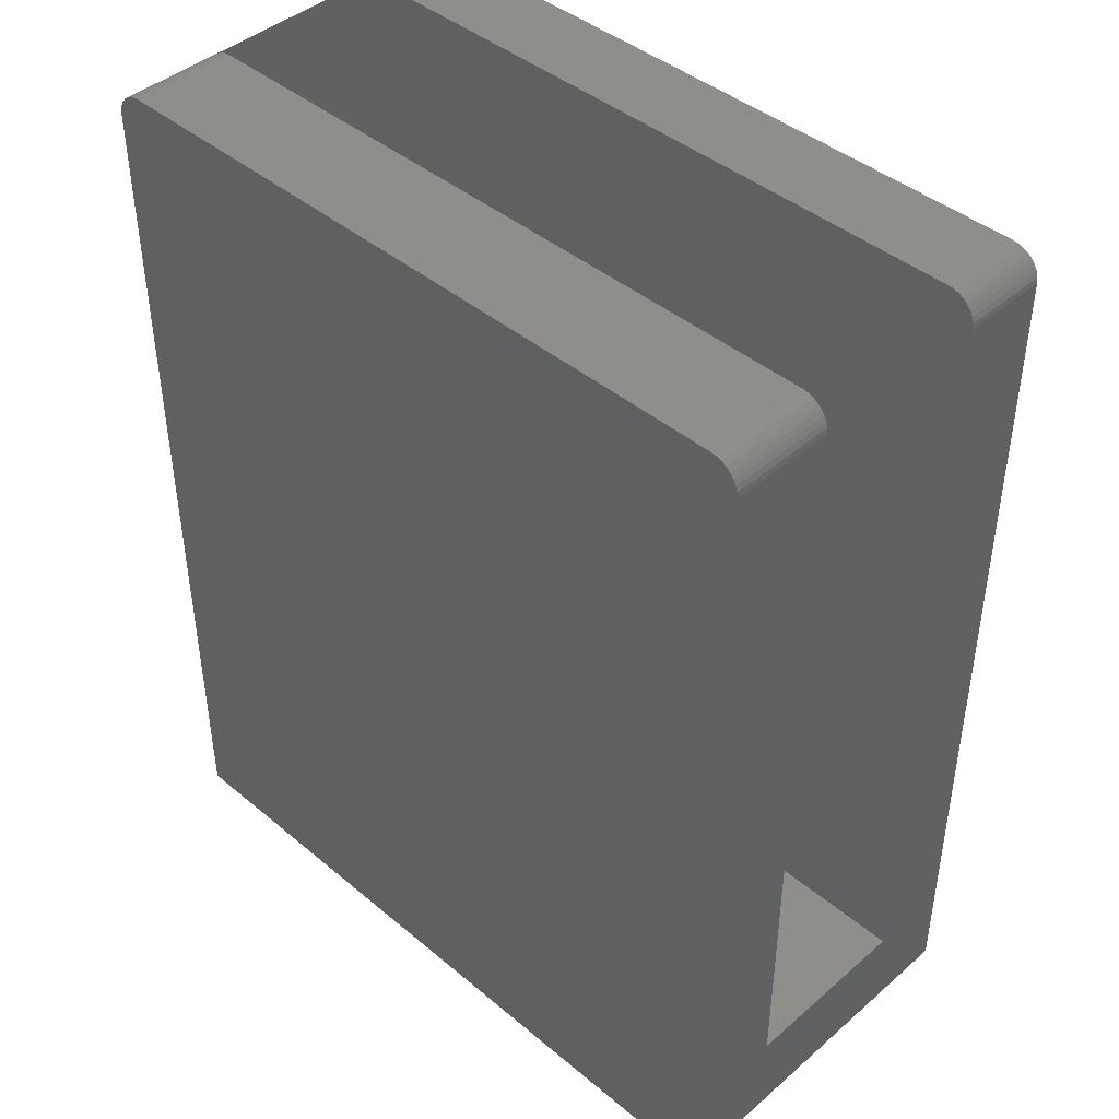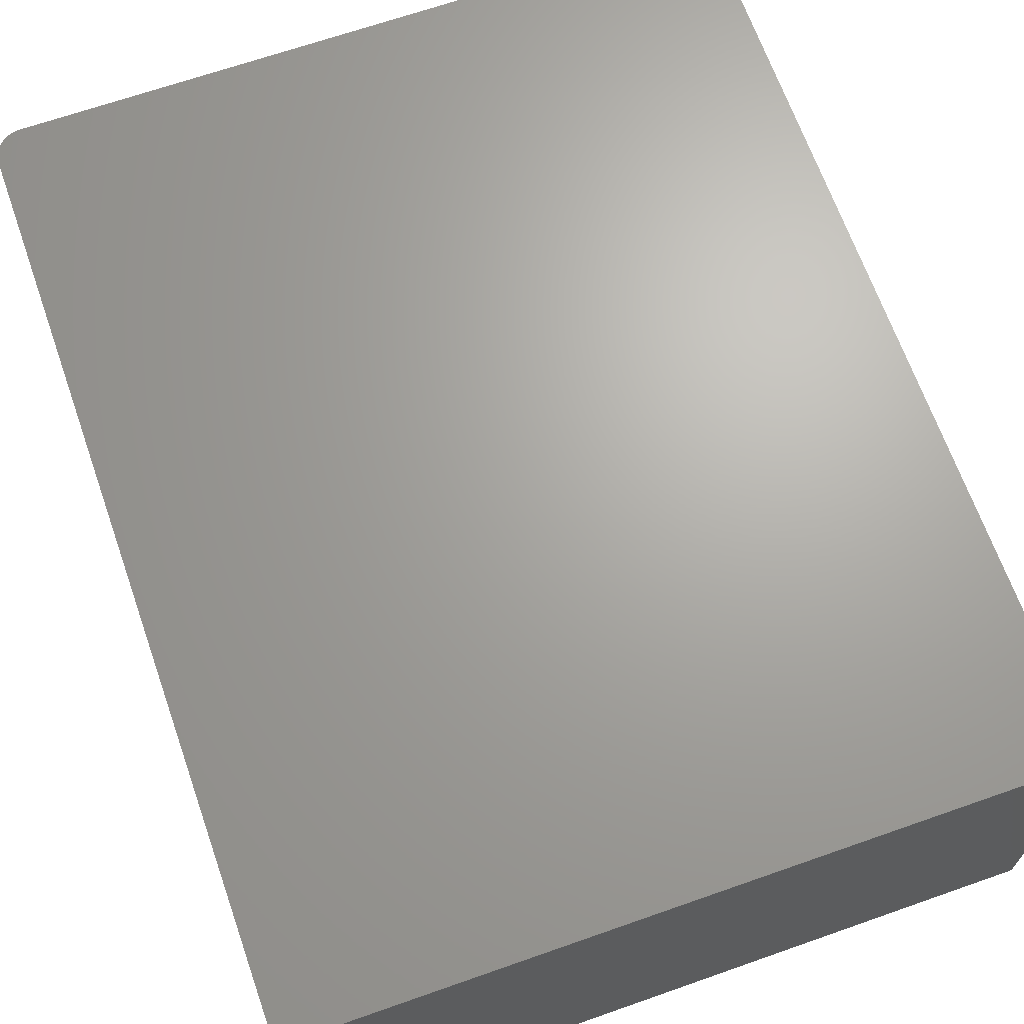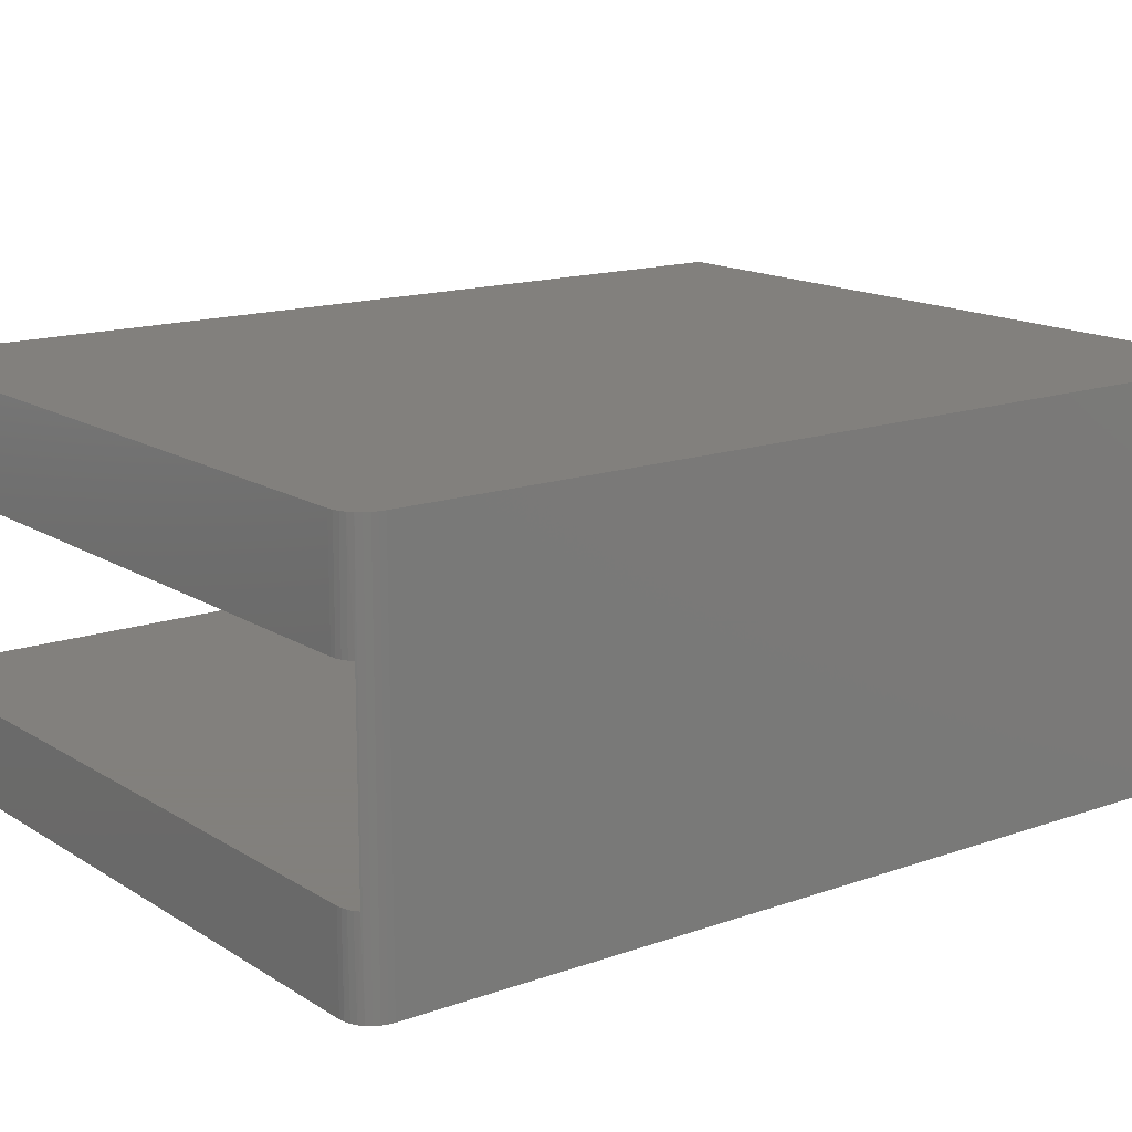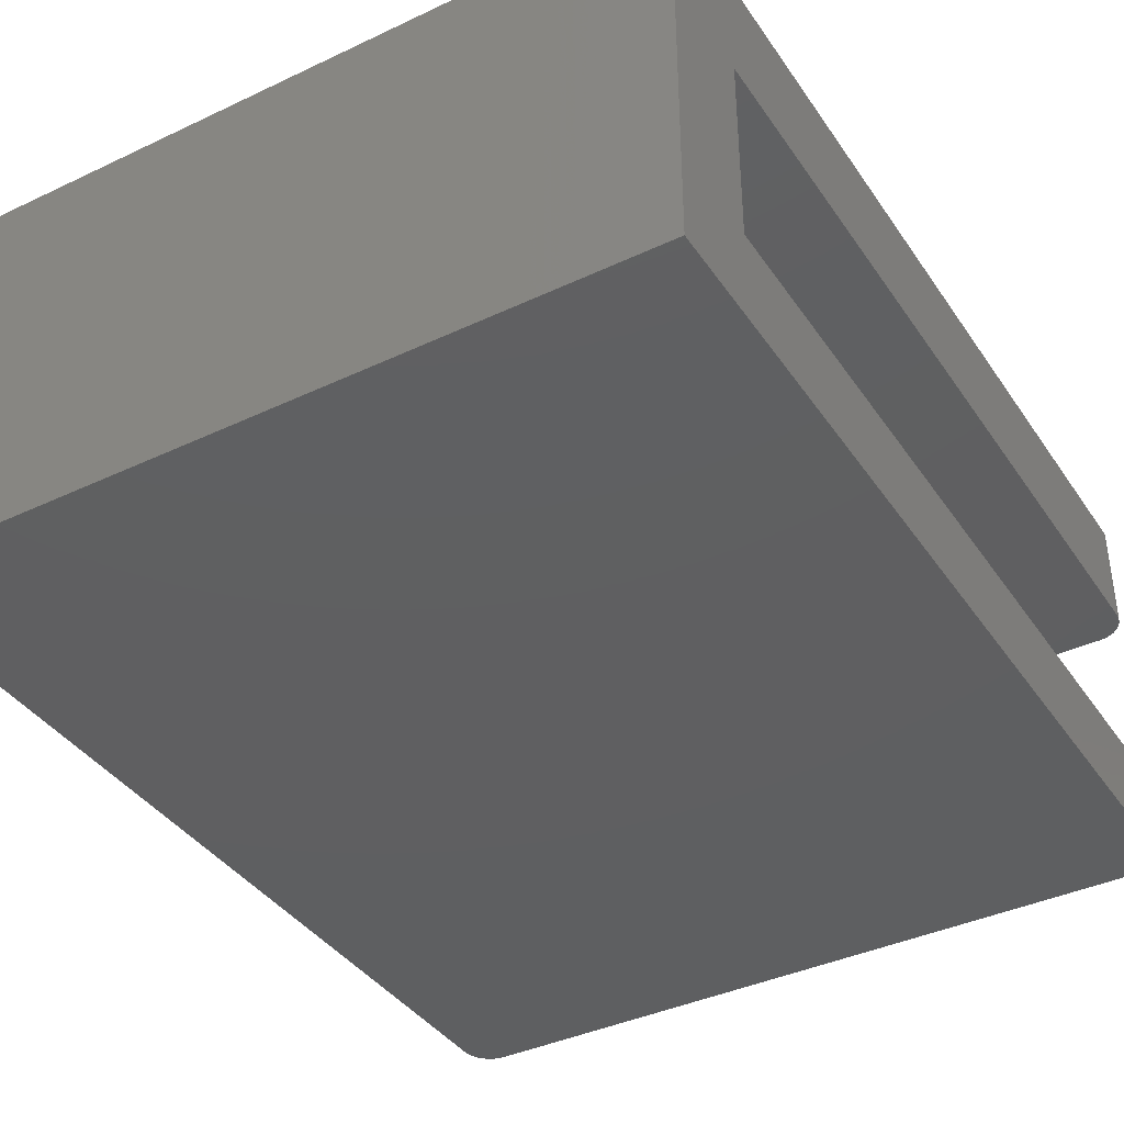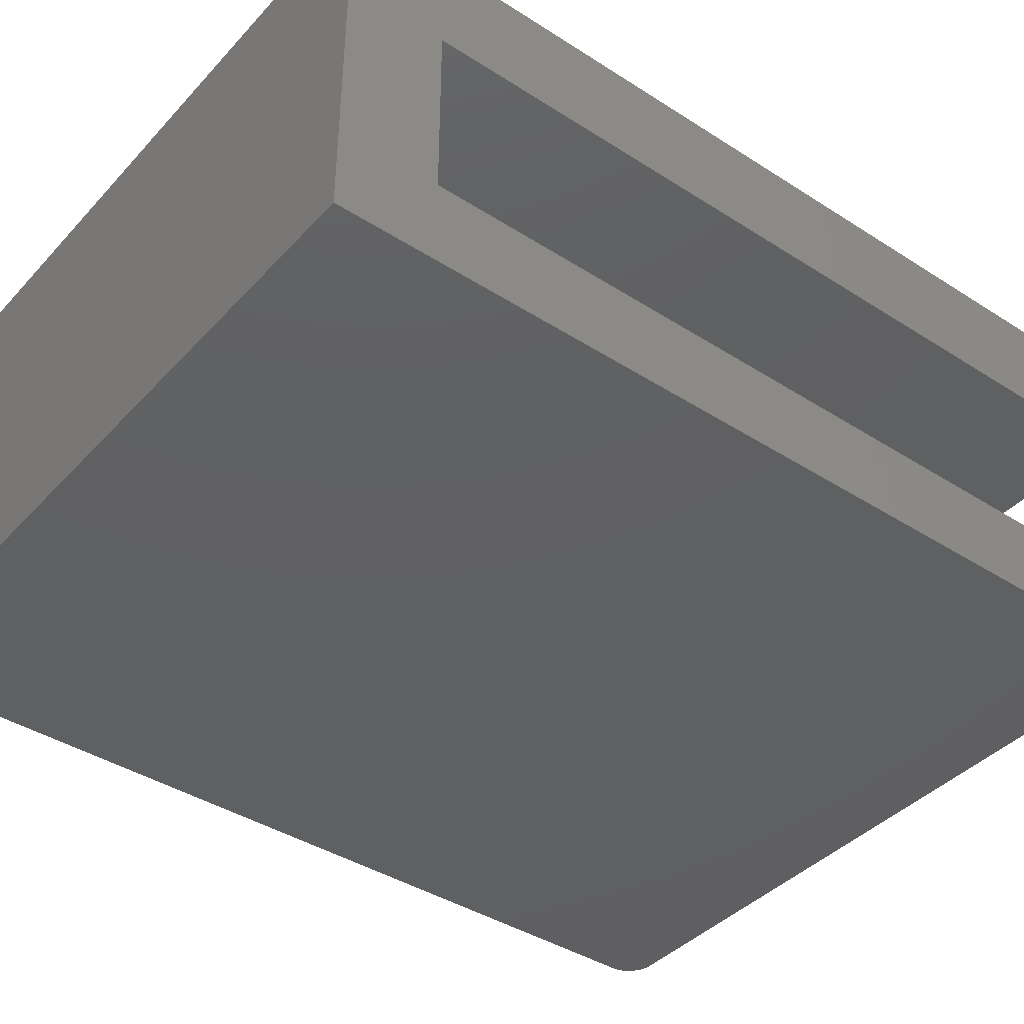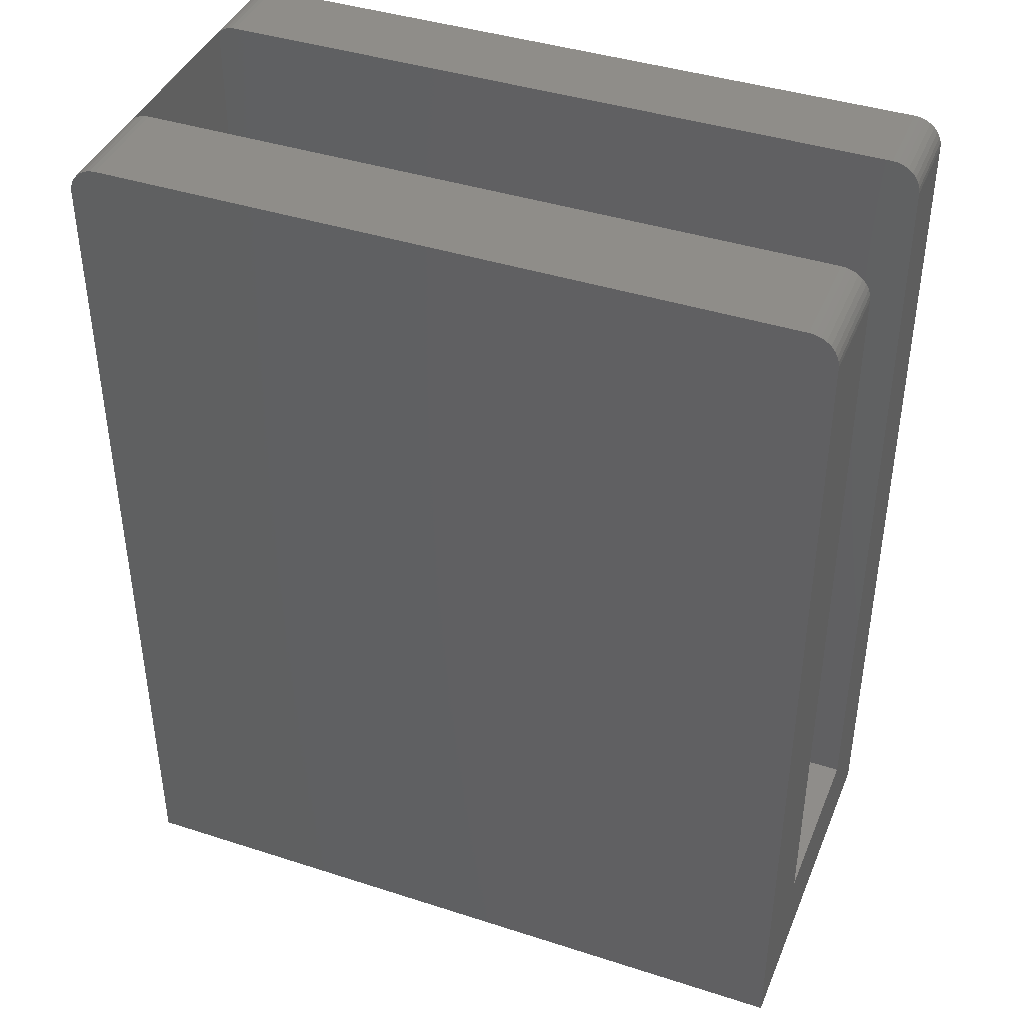
<metadata>
{"format":"stl","ext":"stl","renderer":"f3d","projection":"perspective","resolution":1024,"background":"white","views":[{"elev":43.3,"azim":-135.5,"up":"+Z"},{"elev":67.2,"azim":160.6,"up":"+Y"},{"elev":14.9,"azim":52.8,"up":"+Y"},{"elev":-39.0,"azim":-149.4,"up":"+Y"},{"elev":-40.7,"azim":-128.1,"up":"+Y"},{"elev":41.2,"azim":-158.6,"up":"+Z"}]}
</metadata>
<code>
# stl→obj: 72 verts, 140 faces
v -0.2969 -0.1484 0.7266
v -0.2969 -0.07812 0.7266
v -0.2969 -0.1484 0
v -0.2969 -0.07812 0.07812
v -0.2969 0.1555 0
v -0.2969 0.07039 0.07812
v -0.2969 0.1555 0.7266
v -0.2969 0.07039 0.7266
v -0.2964 -0.07812 0.7311
v -0.2951 -0.07812 0.7355
v 0.2969 -0.07812 0.07812
v 0.2855 -0.07812 0.7496
v 0.2896 -0.07812 0.7485
v 0.2934 -0.07812 0.7466
v 0.2969 -0.07812 0.744
v -0.2929 -0.07812 0.7396
v -0.29 -0.07812 0.7431
v -0.2865 -0.07812 0.7461
v -0.2824 -0.07812 0.7482
v -0.278 -0.07812 0.7495
v -0.2734 -0.07812 0.75
v 0.2812 -0.07812 0.75
v -0.2734 -0.1484 0.75
v 0.2812 -0.1484 0.75
v 0.2902 -0.1484 0.7482
v -0.2865 -0.1484 0.7461
v 0.2943 -0.1484 0.7461
v -0.29 -0.1484 0.7431
v 0.2978 -0.1484 0.7431
v -0.2929 -0.1484 0.7396
v 0.3007 -0.1484 0.7396
v -0.2951 -0.1484 0.7355
v 0.3029 -0.1484 0.7355
v -0.2964 -0.1484 0.7311
v -0.2824 -0.1484 0.7482
v 0.2858 -0.1484 0.7495
v -0.278 -0.1484 0.7495
v 0.3047 -0.1484 0
v 0.3047 -0.1484 0.7266
v 0.3042 -0.1484 0.7311
v -0.2951 0.07039 0.7355
v -0.2964 0.07039 0.7311
v 0.2969 0.07039 0.07812
v 0.2969 0.07039 0.744
v 0.2934 0.07039 0.7466
v 0.2896 0.07039 0.7485
v 0.2855 0.07039 0.7496
v 0.2812 0.07039 0.75
v -0.2734 0.07039 0.75
v -0.278 0.07039 0.7495
v -0.2824 0.07039 0.7482
v -0.2865 0.07039 0.7461
v -0.29 0.07039 0.7431
v -0.2929 0.07039 0.7396
v -0.2734 0.1555 0.75
v 0.2812 0.1555 0.75
v -0.2824 0.1555 0.7482
v 0.2943 0.1555 0.7461
v -0.2865 0.1555 0.7461
v 0.2978 0.1555 0.7431
v -0.29 0.1555 0.7431
v 0.3007 0.1555 0.7396
v -0.2929 0.1555 0.7396
v 0.3029 0.1555 0.7355
v -0.2951 0.1555 0.7355
v 0.3042 0.1555 0.7311
v 0.2902 0.1555 0.7482
v -0.278 0.1555 0.7495
v 0.2858 0.1555 0.7495
v 0.3047 0.1555 0
v 0.3047 0.1555 0.7266
v -0.2964 0.1555 0.7311
f 1 2 3
f 3 2 4
f 3 4 5
f 5 4 6
f 5 6 7
f 7 6 8
f 2 9 10
f 11 12 13
f 11 13 14
f 11 14 15
f 4 2 10
f 4 10 16
f 4 16 17
f 4 17 18
f 4 18 19
f 4 19 20
f 4 20 21
f 4 21 22
f 4 22 12
f 4 12 11
f 23 24 21
f 21 24 22
f 25 26 27
f 27 26 28
f 27 28 29
f 29 28 30
f 29 30 31
f 31 30 32
f 31 32 33
f 33 32 34
f 35 26 25
f 35 25 36
f 35 36 24
f 35 24 23
f 35 23 37
f 3 38 1
f 1 38 39
f 1 39 34
f 34 39 40
f 34 40 33
f 2 1 9
f 9 1 34
f 9 34 10
f 10 34 32
f 10 32 16
f 16 32 30
f 16 30 17
f 17 30 28
f 17 28 18
f 18 28 26
f 18 26 19
f 19 26 35
f 19 35 20
f 20 35 37
f 20 37 21
f 21 37 23
f 8 41 42
f 43 44 45
f 43 45 46
f 43 46 47
f 6 43 47
f 6 47 48
f 6 48 49
f 6 49 50
f 6 50 51
f 6 51 52
f 6 52 53
f 6 53 54
f 6 54 41
f 6 41 8
f 49 48 55
f 55 48 56
f 57 58 59
f 59 58 60
f 59 60 61
f 61 60 62
f 61 62 63
f 63 62 64
f 63 64 65
f 65 64 66
f 67 58 57
f 67 57 68
f 67 68 55
f 67 55 56
f 67 56 69
f 70 5 71
f 71 5 7
f 71 7 66
f 66 7 72
f 66 72 65
f 7 8 72
f 72 8 42
f 72 42 65
f 65 42 41
f 65 41 63
f 63 41 54
f 63 54 61
f 61 54 53
f 61 53 59
f 59 53 52
f 59 52 57
f 57 52 51
f 57 51 68
f 68 51 50
f 68 50 55
f 55 50 49
f 11 15 43
f 43 15 44
f 38 70 39
f 39 70 71
f 44 15 29
f 44 29 60
f 44 60 58
f 44 58 45
f 39 71 40
f 40 71 66
f 40 66 33
f 33 66 64
f 33 64 31
f 31 64 62
f 31 62 29
f 29 62 60
f 45 58 46
f 46 58 67
f 46 67 47
f 47 67 69
f 47 69 48
f 48 69 56
f 29 15 27
f 27 15 14
f 27 14 25
f 25 14 13
f 25 13 36
f 36 13 12
f 36 12 24
f 24 12 22
f 11 43 4
f 4 43 6
f 3 5 38
f 38 5 70

</code>
